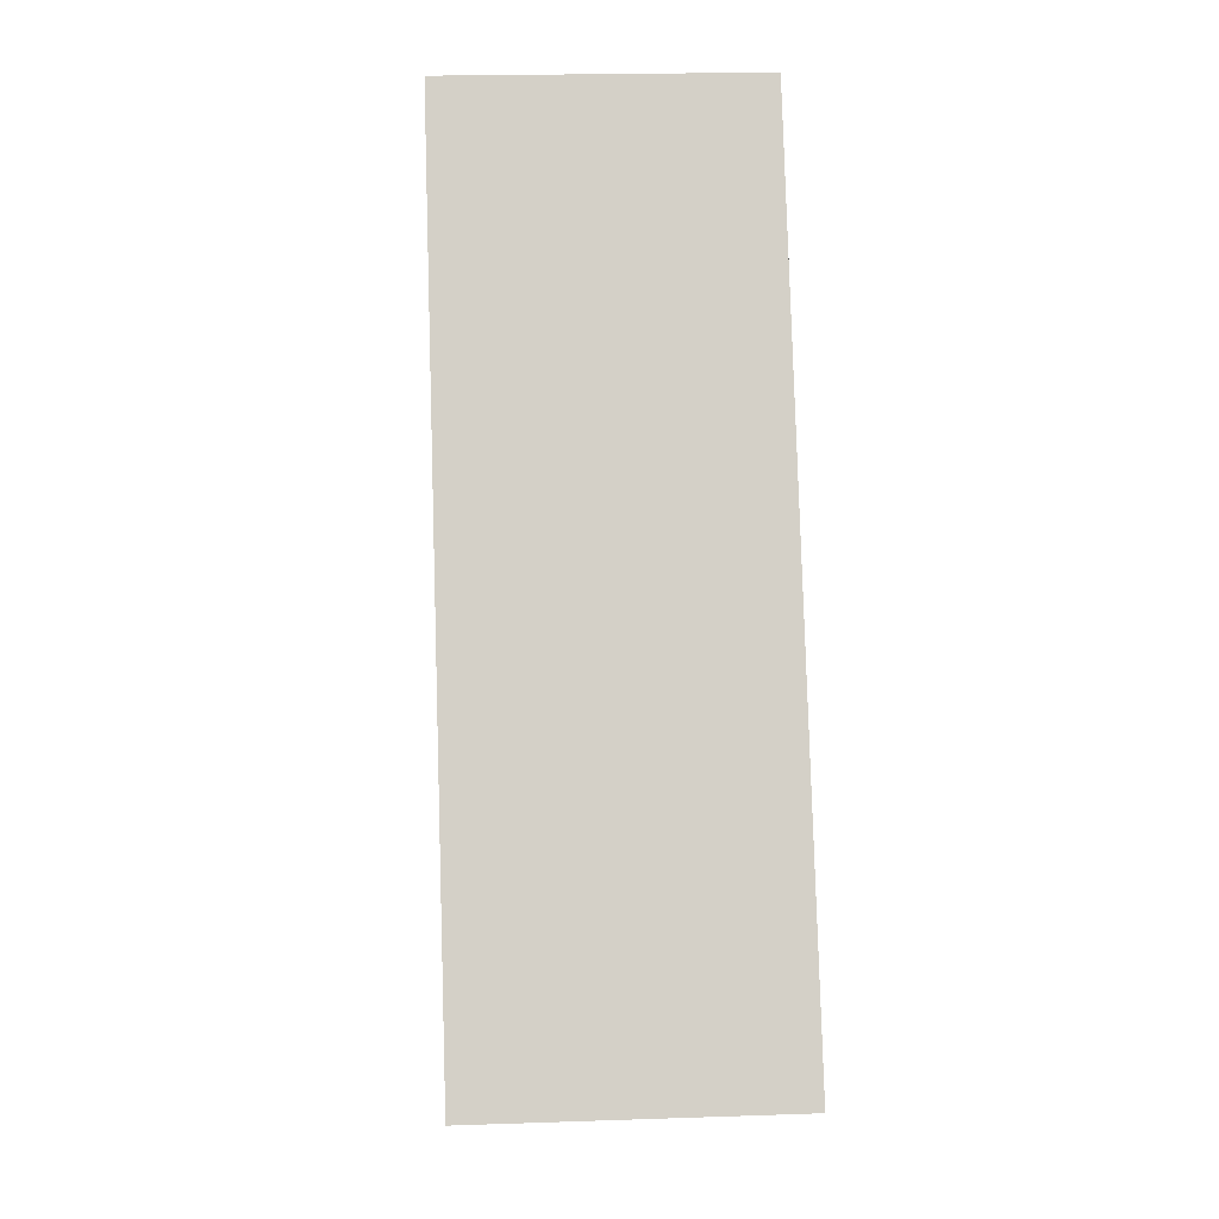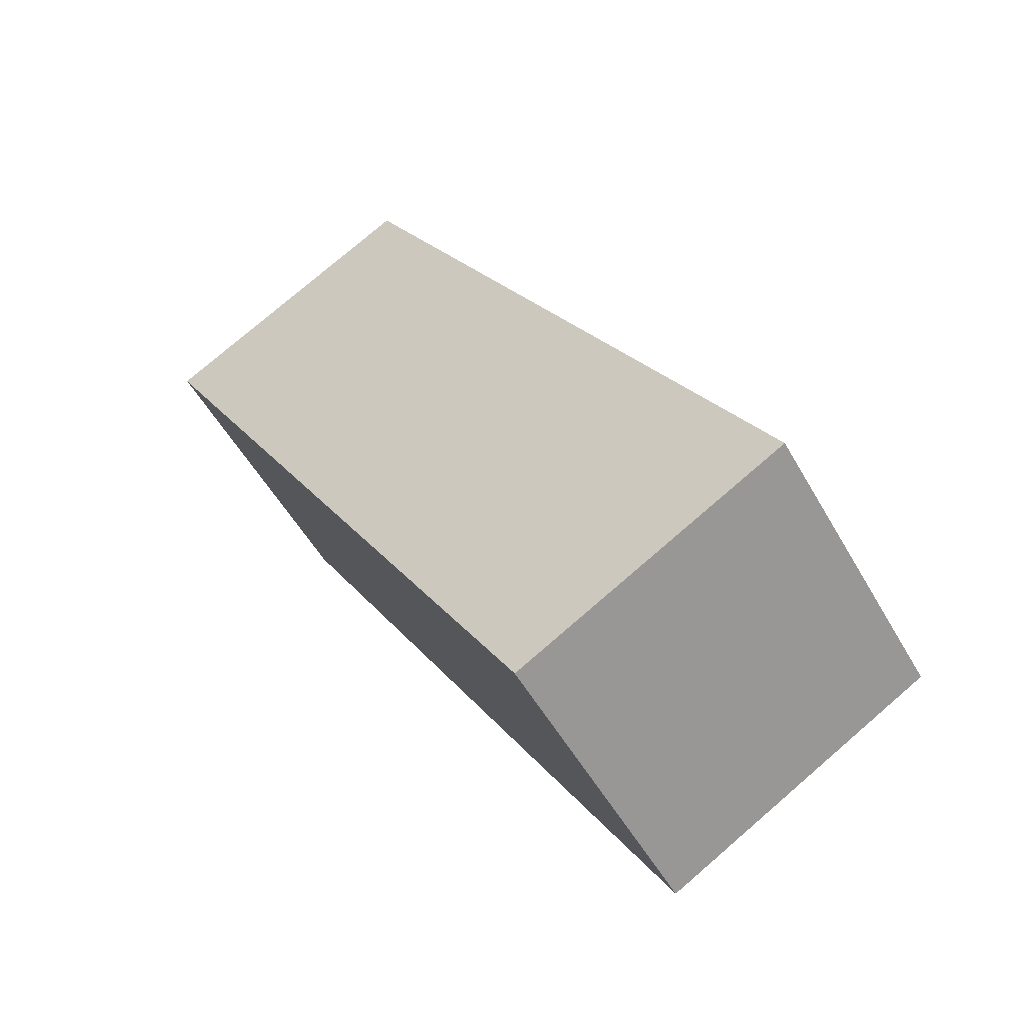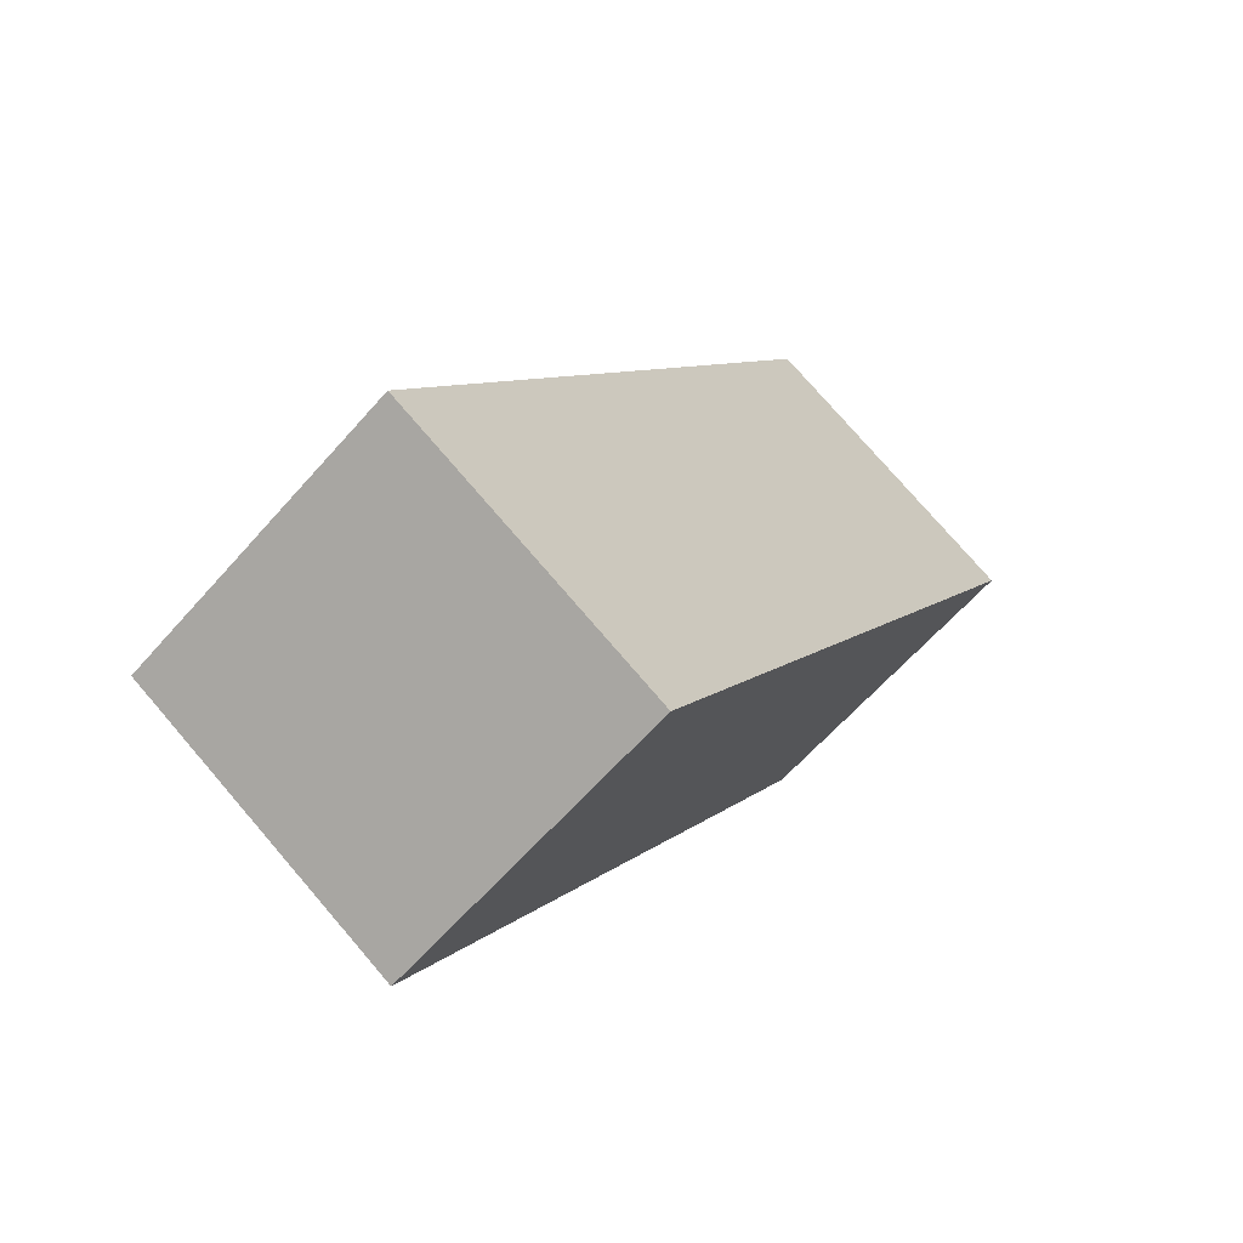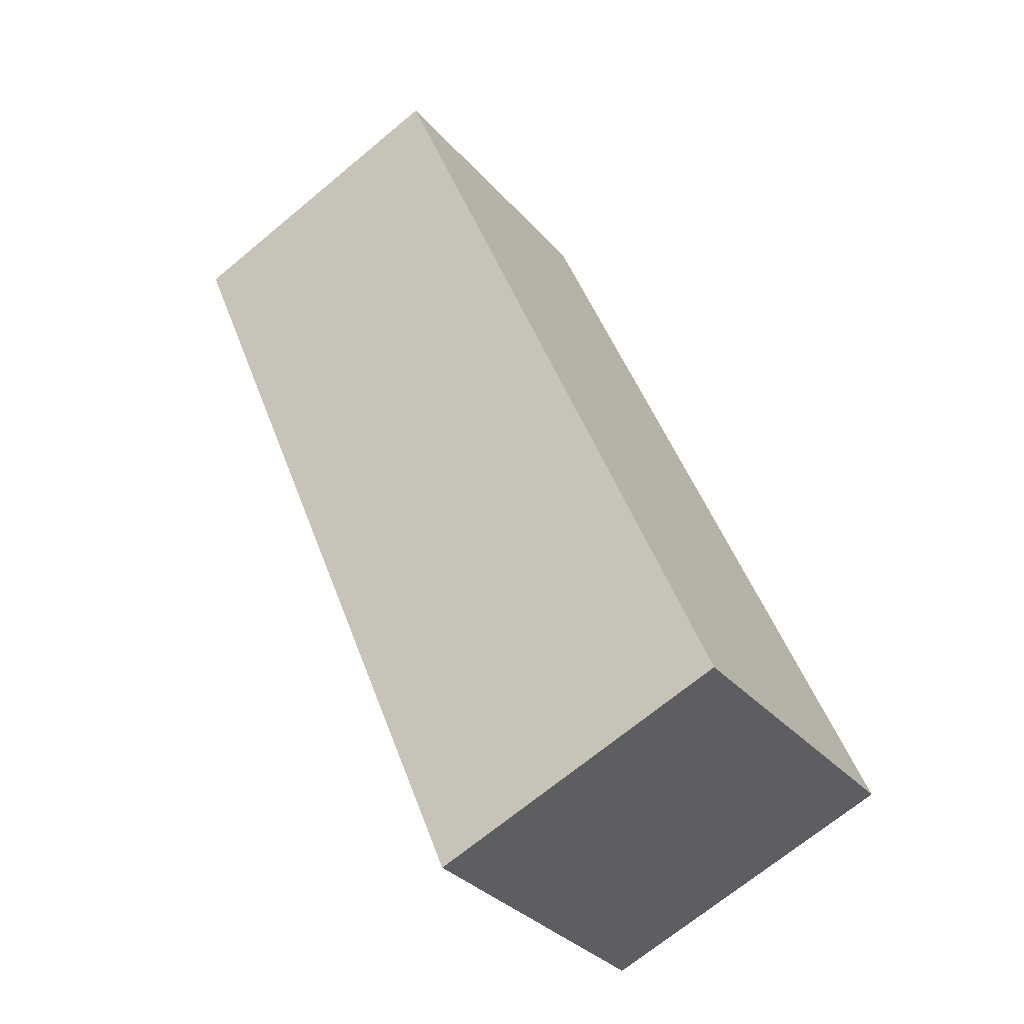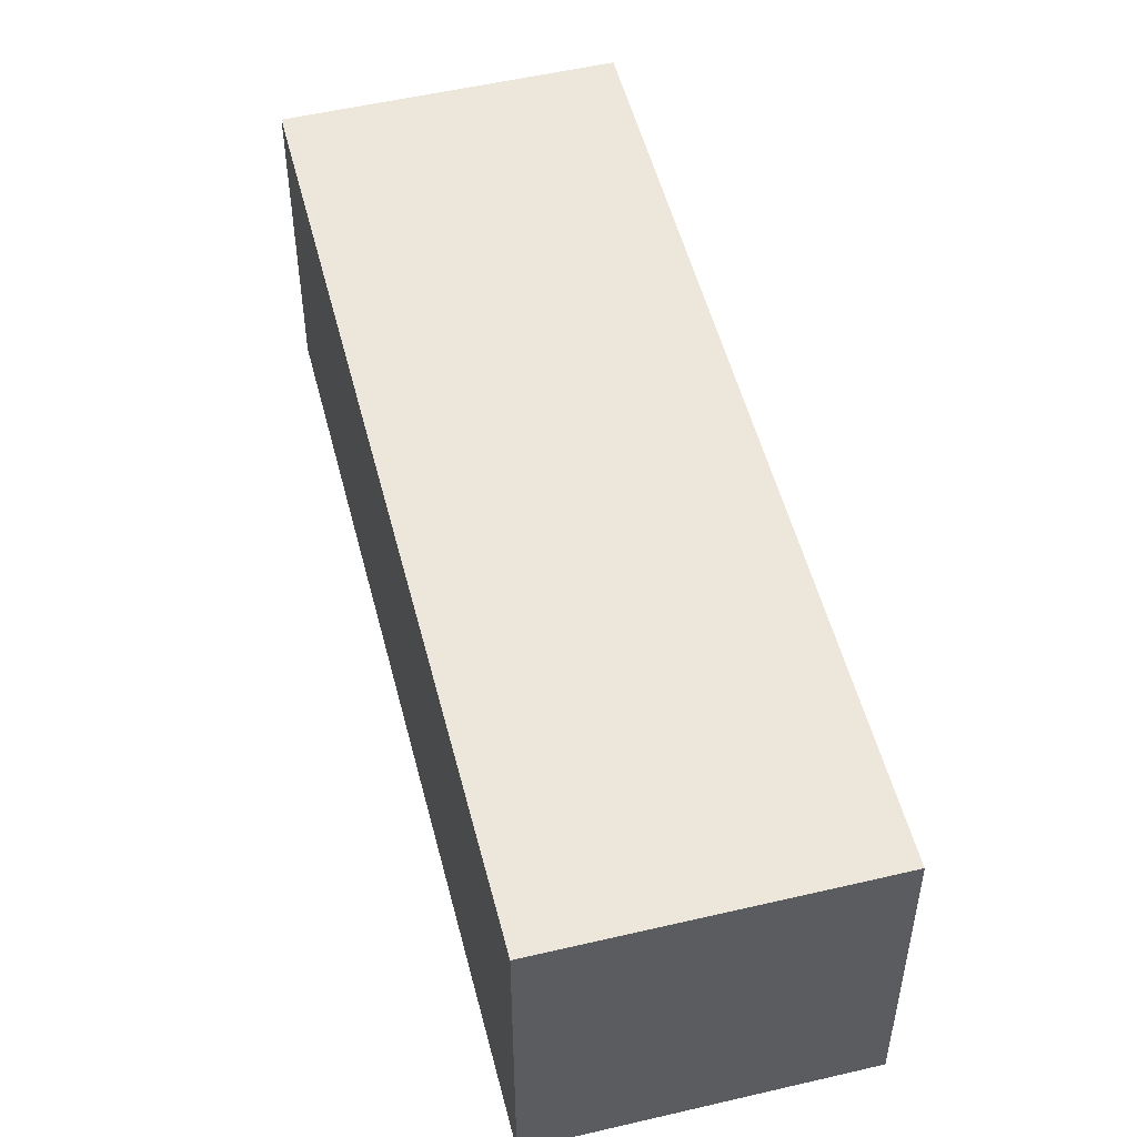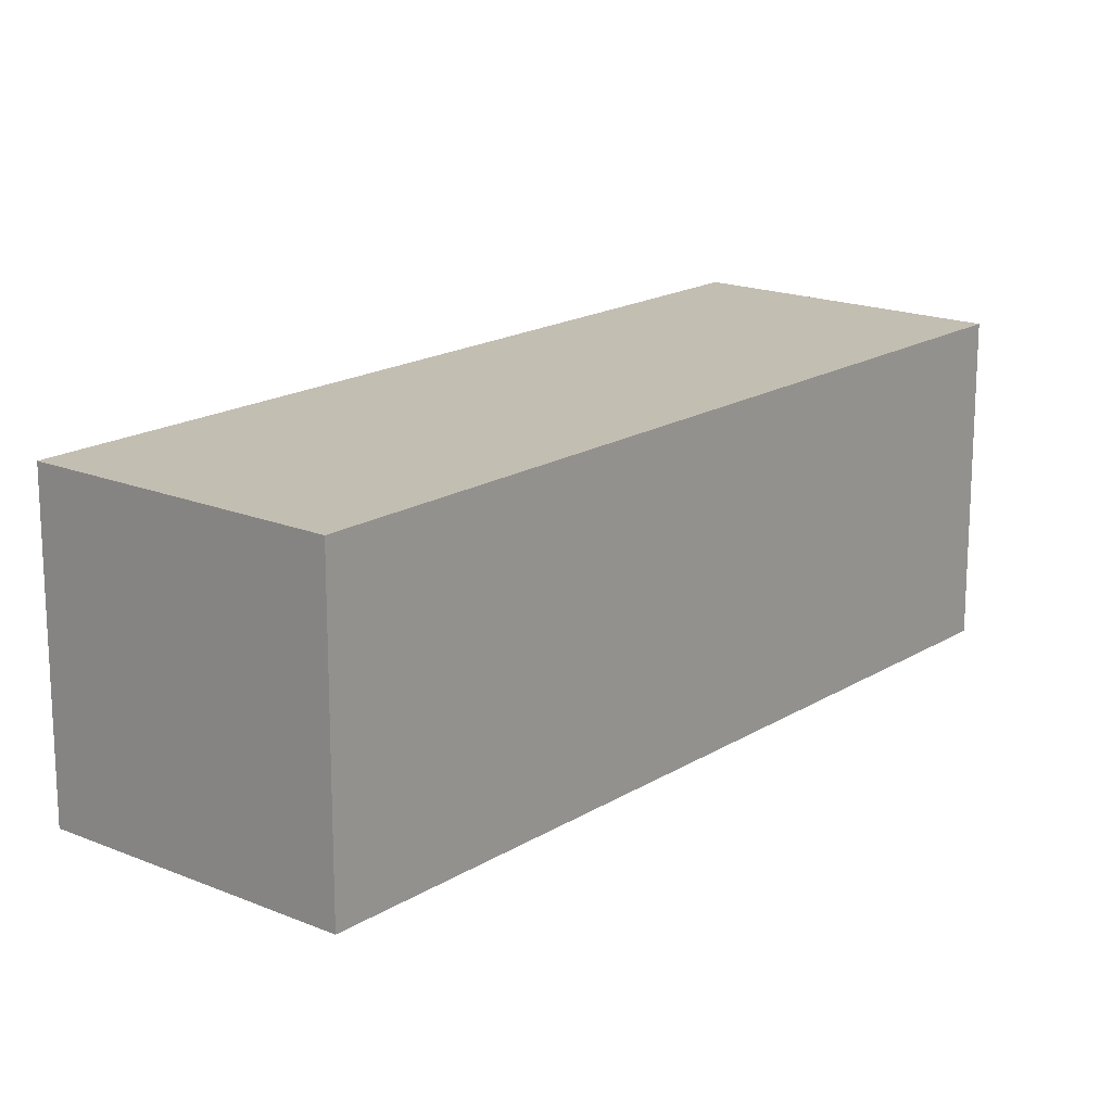
<metadata>
{"format":"obj","ext":"obj","renderer":"f3d","projection":"perspective","resolution":1024,"background":"white","views":[{"elev":20.8,"azim":-93.5,"up":"+Y"},{"elev":-52.9,"azim":-151.1,"up":"+Y"},{"elev":76.6,"azim":139.3,"up":"+Y"},{"elev":-69.3,"azim":129.8,"up":"+Y"},{"elev":52.6,"azim":135.8,"up":"+Z"},{"elev":17.5,"azim":9.5,"up":"+Z"}]}
</metadata>
<code>
g d_1_r
v -0.07122 0.06672 -0.07206
v -0.07116 0.06669 0.07245
v 0.0546 -0.00592 0.07252
v 0.05454 -0.005885 -0.07199
v 0.1367 0.4269 -0.07206
v -0.07122 0.06672 -0.07206
v 0.05454 -0.005885 -0.07199
v 0.2625 0.3543 -0.07199
v 0.2625 0.3543 -0.07199
v 0.05454 -0.005885 -0.07199
v 0.0546 -0.00592 0.07252
v 0.2625 0.3542 0.07252
v 0.2625 0.3542 0.07252
v 0.0546 -0.00592 0.07252
v -0.07116 0.06669 0.07245
v 0.1368 0.4268 0.07245
v 0.1368 0.4268 0.07245
v -0.07116 0.06669 0.07245
v -0.07122 0.06672 -0.07206
v 0.1367 0.4269 -0.07206
v 0.1367 0.4269 -0.07206
v 0.2625 0.3543 -0.07199
v 0.2625 0.3542 0.07252
v 0.1368 0.4268 0.07245
f -22 -23 -24
f -21 -22 -24
f -18 -19 -20
f -17 -18 -20
f -14 -15 -16
f -13 -14 -16
f -10 -11 -12
f -9 -10 -12
f -6 -7 -8
f -5 -6 -8
f -2 -3 -4
f -1 -2 -4

</code>
